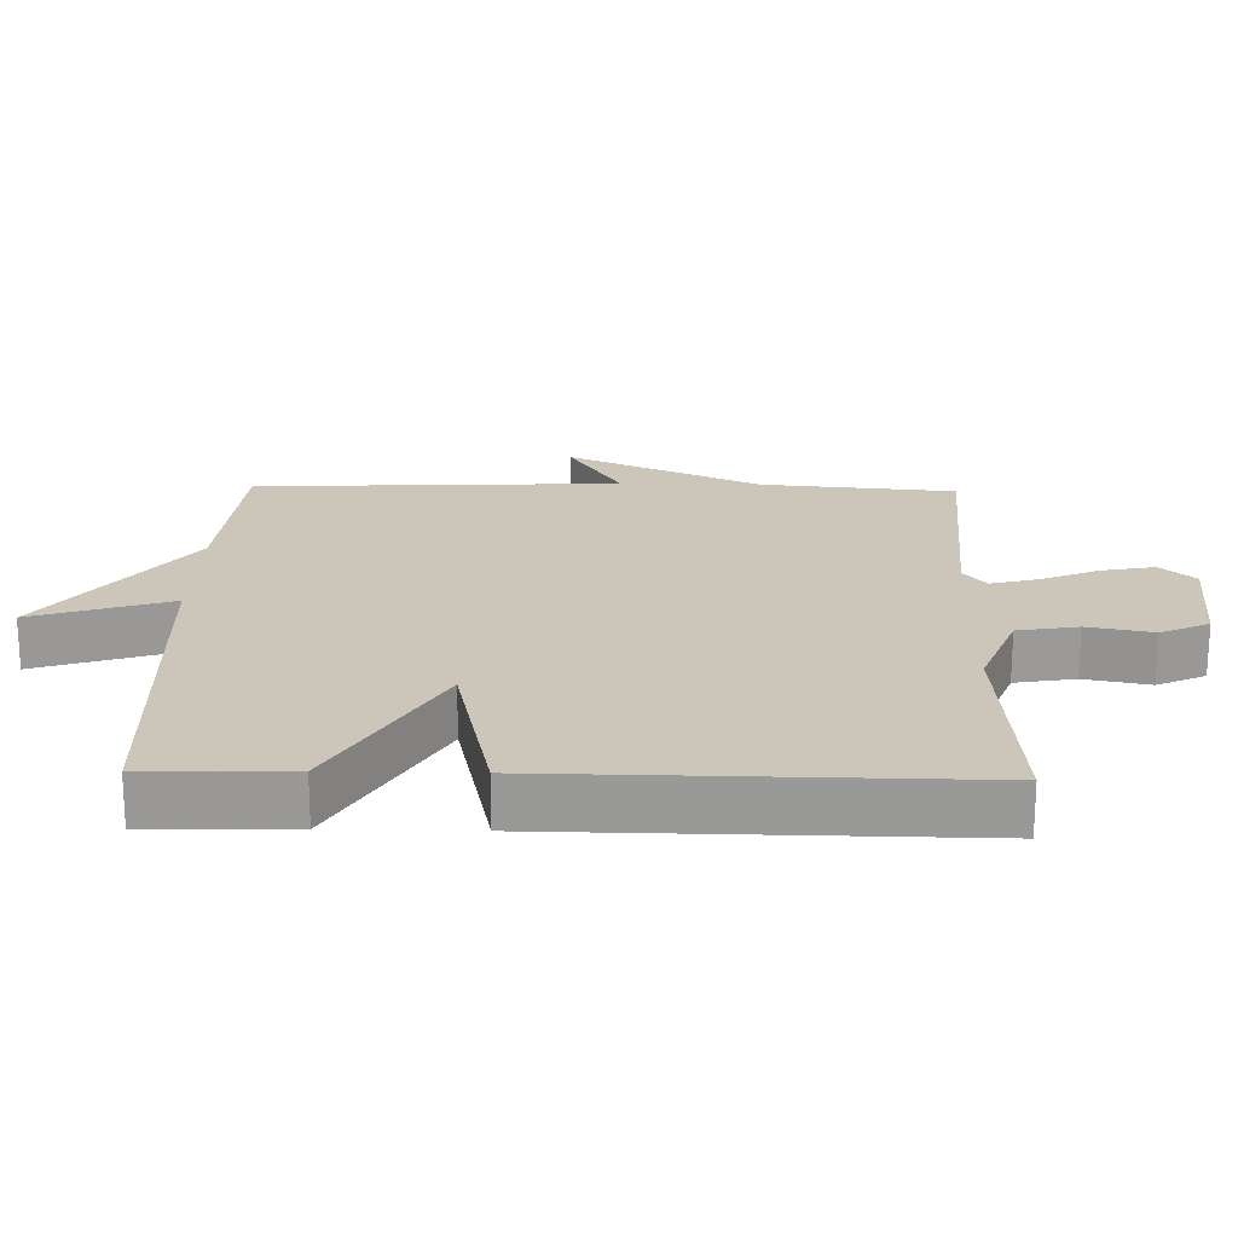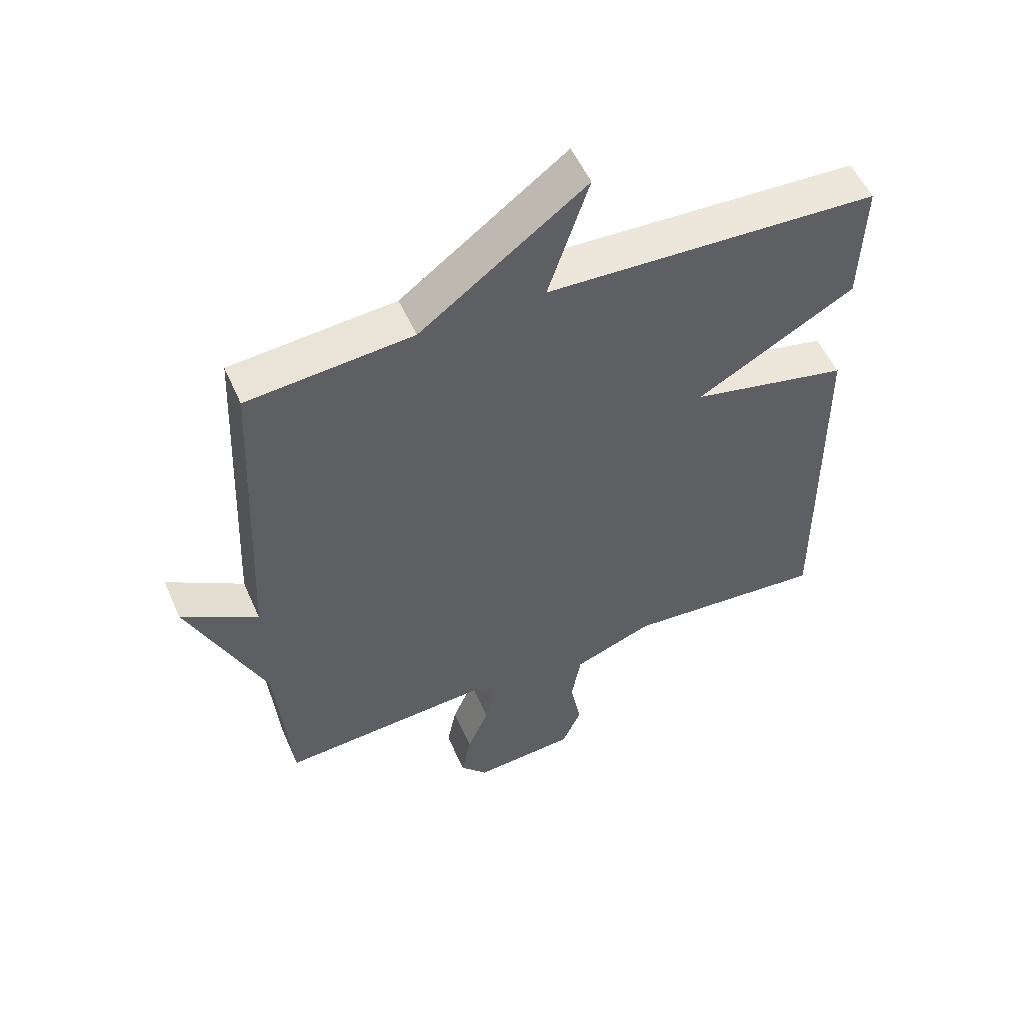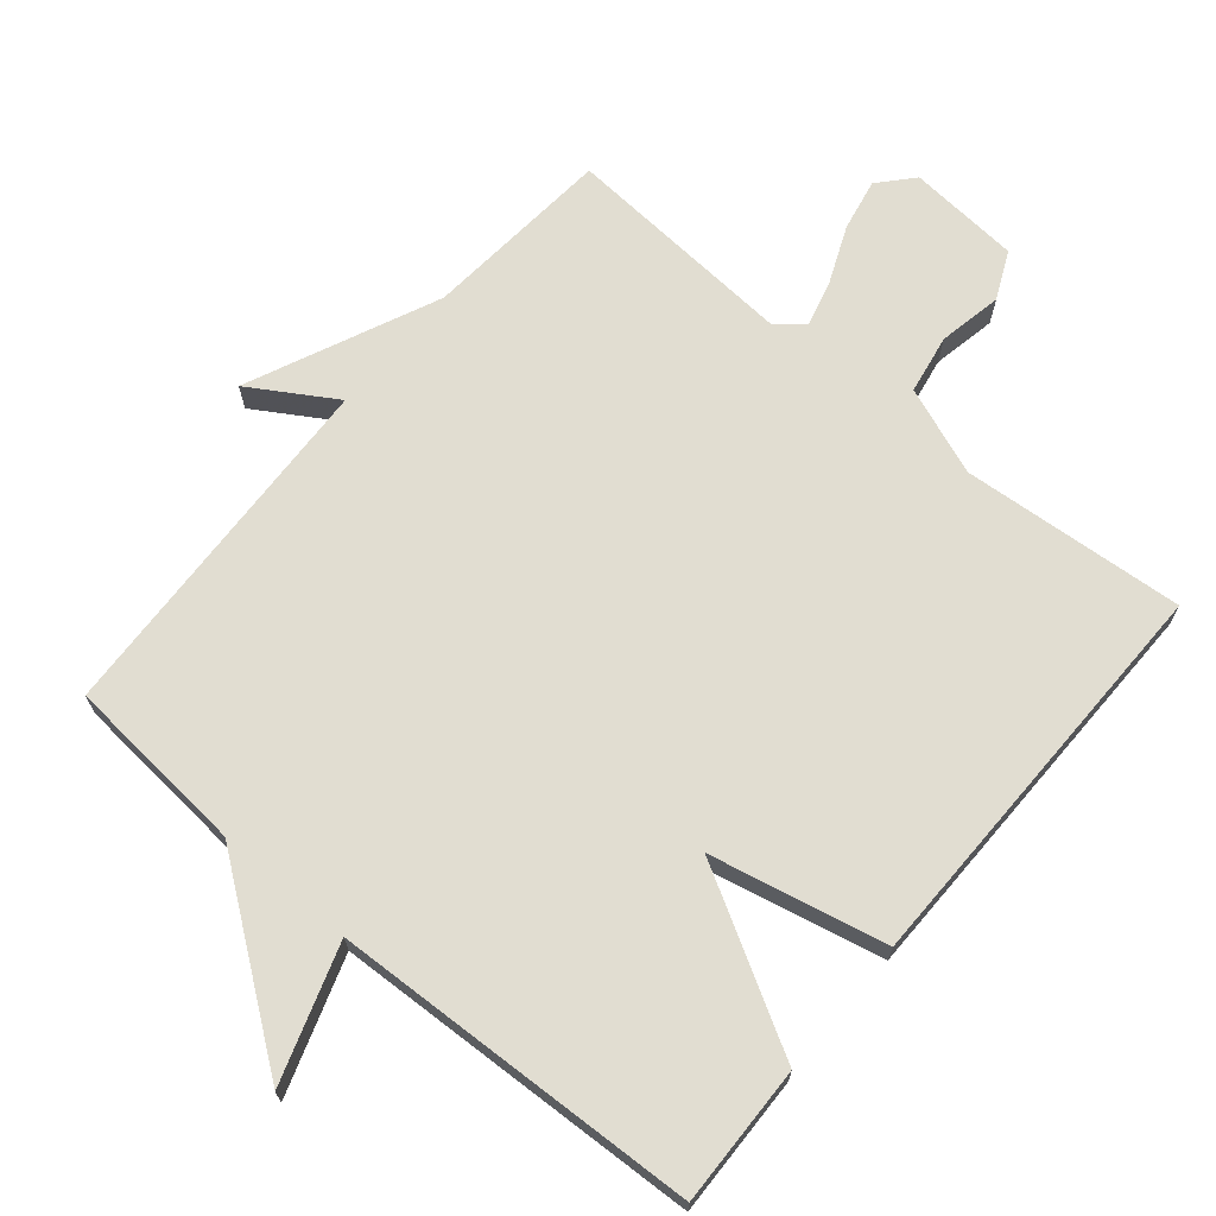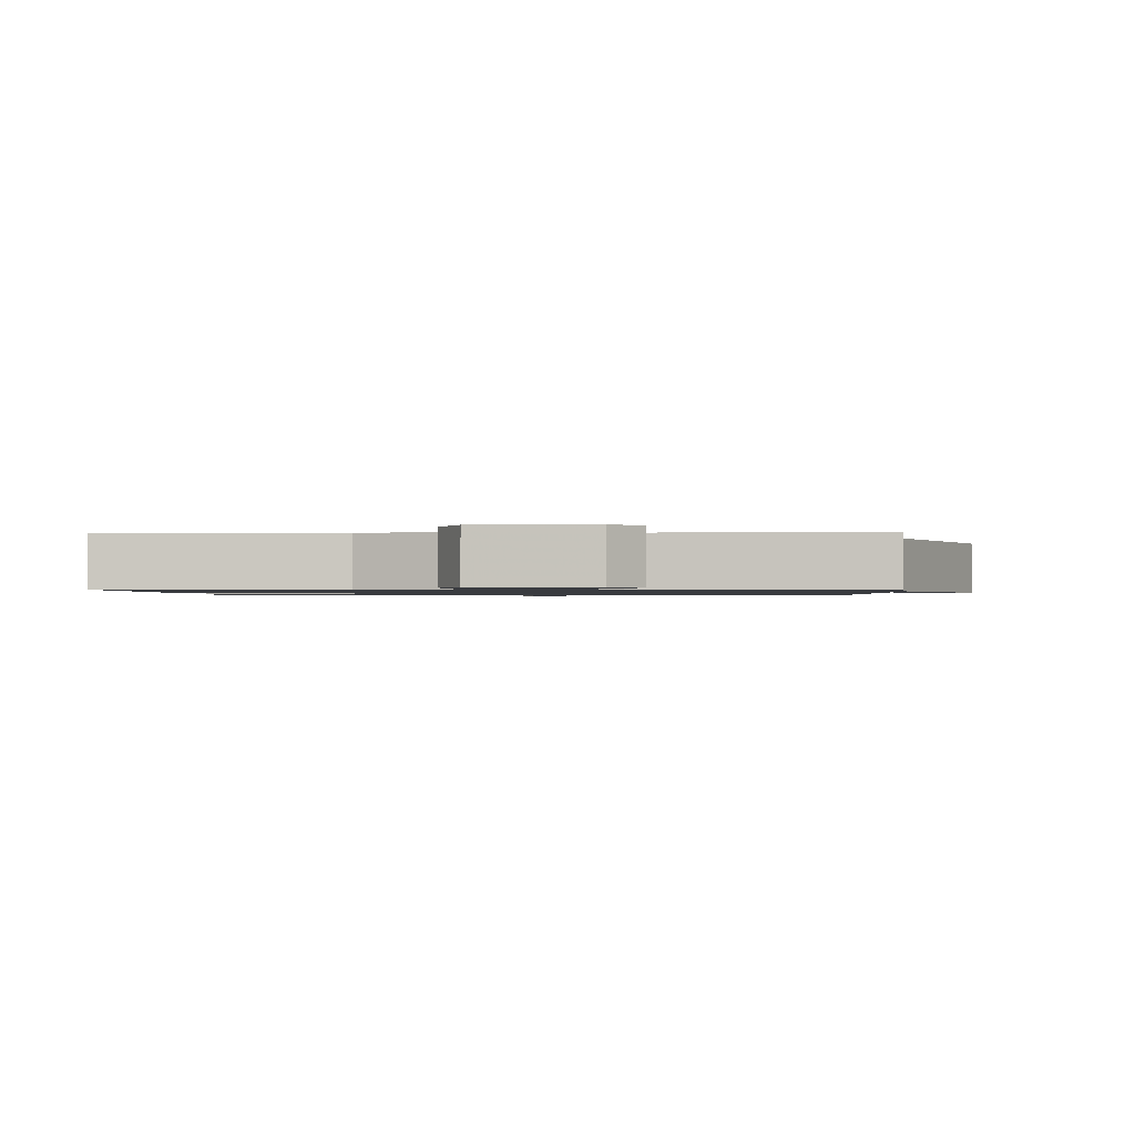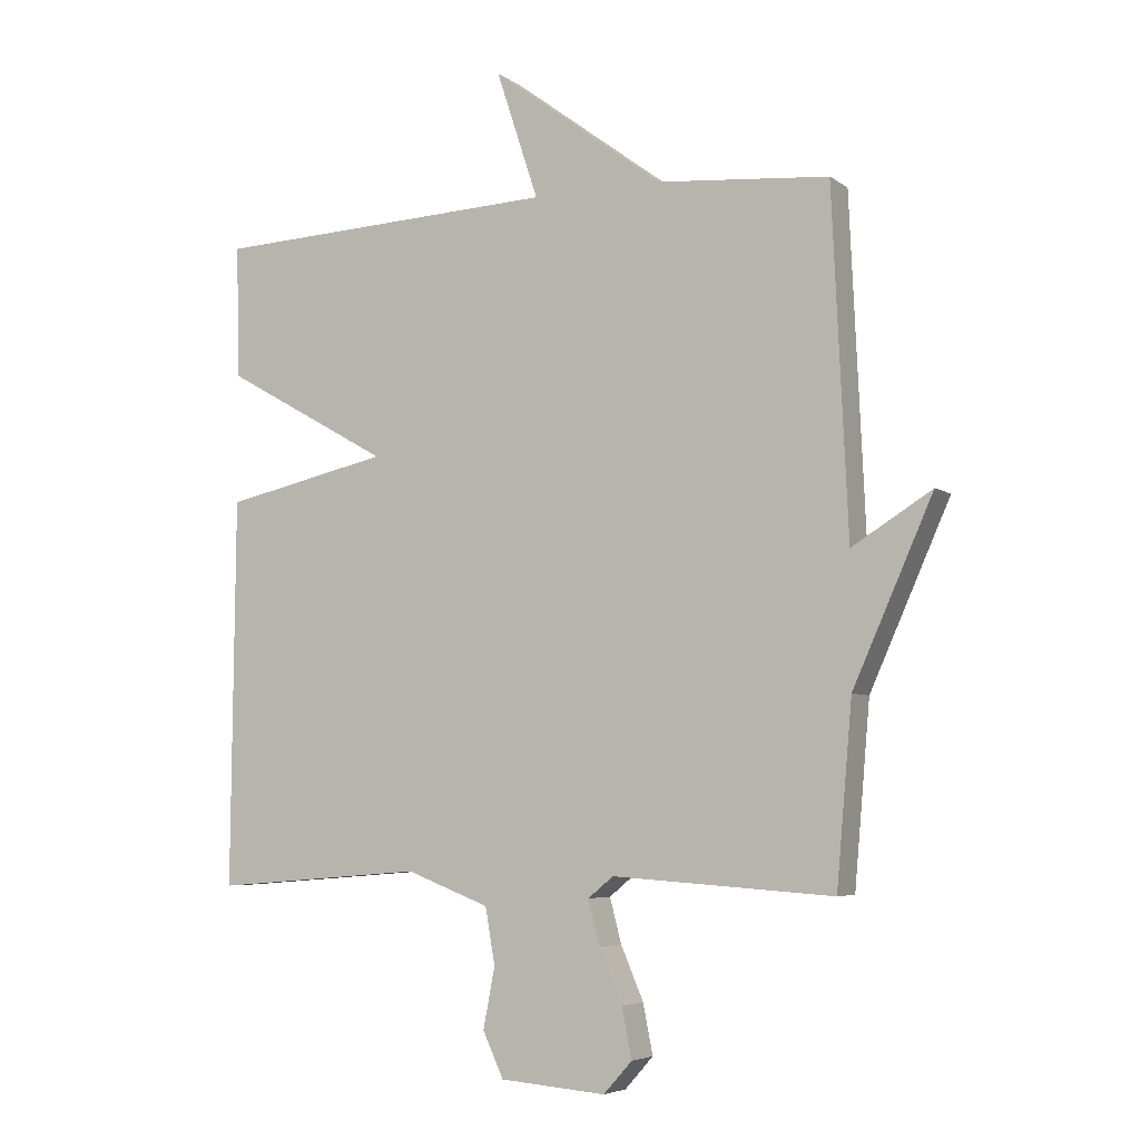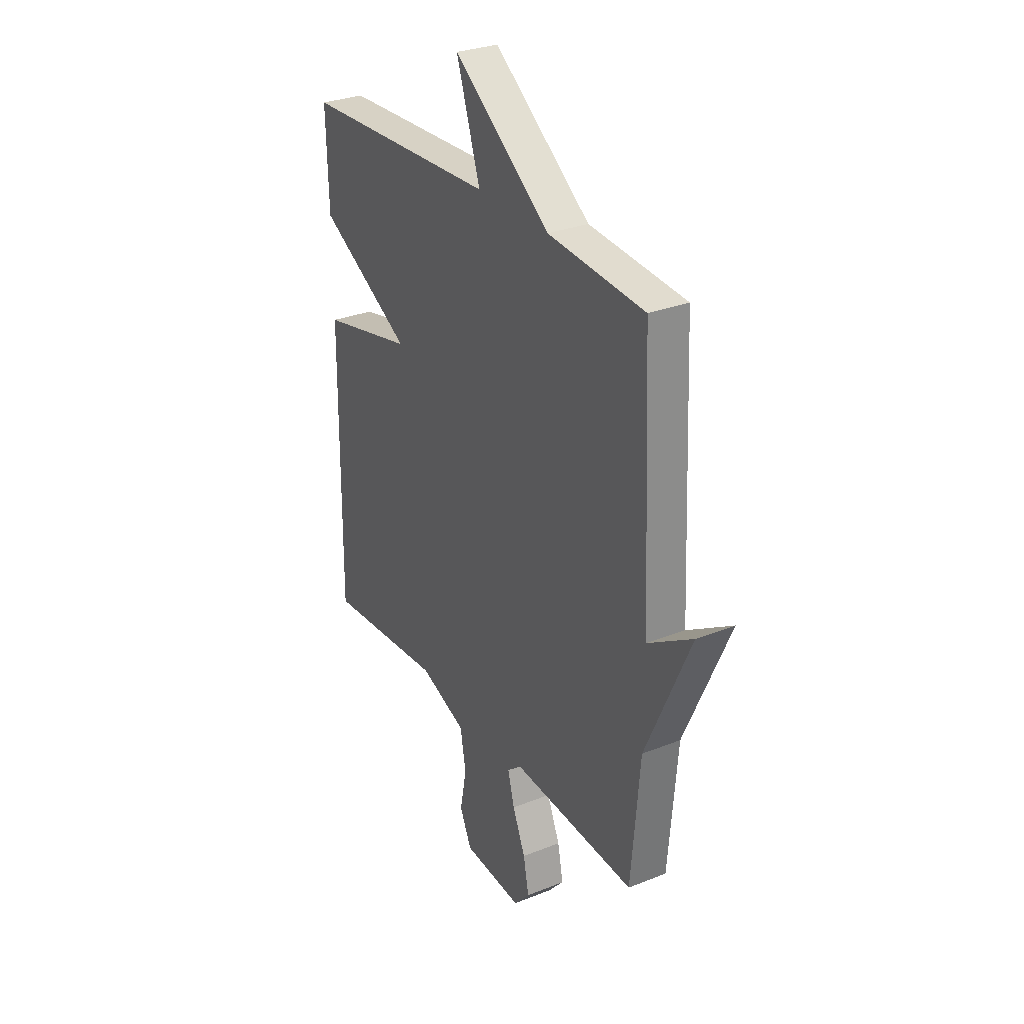
<metadata>
{"format":"obj","ext":"obj","renderer":"f3d","projection":"perspective","resolution":1024,"background":"white","views":[{"elev":20.9,"azim":91.3,"up":"+Y"},{"elev":53.8,"azim":-23.5,"up":"+Z"},{"elev":68.9,"azim":40.0,"up":"+Y"},{"elev":-1.0,"azim":-177.8,"up":"+Y"},{"elev":-5.4,"azim":-152.9,"up":"+Z"},{"elev":29.6,"azim":-120.4,"up":"+Z"}]}
</metadata>
<code>
v -0.5 0.07 -0.5
v -0.524 0.07 -0.224
v -0.647 0.07 0.052
v -0.524 0.07 -0.024
v -0.5 0.07 0.5
v -0.235 0.07 0.523
v 0.03 0.07 0.72
v -0.035 0.07 0.523
v 0.5 0.07 0.5
v 0.494 0.07 0.296
v 0.239 0.07 0.152
v 0.494 0.07 0.096
v 0.5 0.07 -0.5
v 0.175 0.07 -0.474
v 0.047 0.07 -0.523
v 0.032 0.07 -0.609
v 0.05 0.07 -0.702
v 0.018 0.07 -0.771
v -0.145 0.07 -0.784
v -0.189 0.07 -0.735
v -0.174 0.07 -0.659
v -0.139 0.07 -0.577
v -0.121 0.07 -0.509
v -0.16 0.07 -0.477
v -0.5 0 -0.5
v -0.524 0 -0.224
v -0.647 0 0.052
v -0.524 0 -0.024
v -0.5 0 0.5
v -0.235 0 0.523
v 0.03 0 0.72
v -0.035 0 0.523
v 0.5 0 0.5
v 0.494 0 0.296
v 0.239 0 0.152
v 0.494 0 0.096
v 0.5 0 -0.5
v 0.175 0 -0.474
v 0.047 0 -0.523
v 0.032 0 -0.609
v 0.05 0 -0.702
v 0.018 0 -0.771
v -0.145 0 -0.784
v -0.189 0 -0.735
v -0.174 0 -0.659
v -0.139 0 -0.577
v -0.121 0 -0.509
v -0.16 0 -0.477
f 20 21 22
f 19 20 22
f 18 19 22
f 17 18 22
f 16 17 22
f 15 16 22 23
f 14 15 23 24
f 11 12 13 14
f 8 9 10 11
f 8 11 14 24
f 6 7 8
f 24 1 2
f 8 24 2
f 6 8 2
f 5 6 2
f 4 5 2
f 2 3 4
f 46 45 44
f 46 44 43
f 46 43 42
f 46 42 41
f 46 41 40
f 47 46 40 39
f 48 47 39 38
f 38 37 36 35
f 35 34 33 32
f 48 38 35 32
f 32 31 30
f 26 25 48
f 26 48 32
f 26 32 30
f 26 30 29
f 26 29 28
f 28 27 26
f 1 25 26 2
f 2 26 27 3
f 3 27 28 4
f 4 28 29 5
f 5 29 30 6
f 6 30 31 7
f 7 31 32 8
f 8 32 33 9
f 9 33 34 10
f 10 34 35 11
f 11 35 36 12
f 12 36 37 13
f 13 37 38 14
f 14 38 39 15
f 15 39 40 16
f 16 40 41 17
f 17 41 42 18
f 18 42 43 19
f 19 43 44 20
f 20 44 45 21
f 21 45 46 22
f 22 46 47 23
f 23 47 48 24
f 24 48 25 1

</code>
